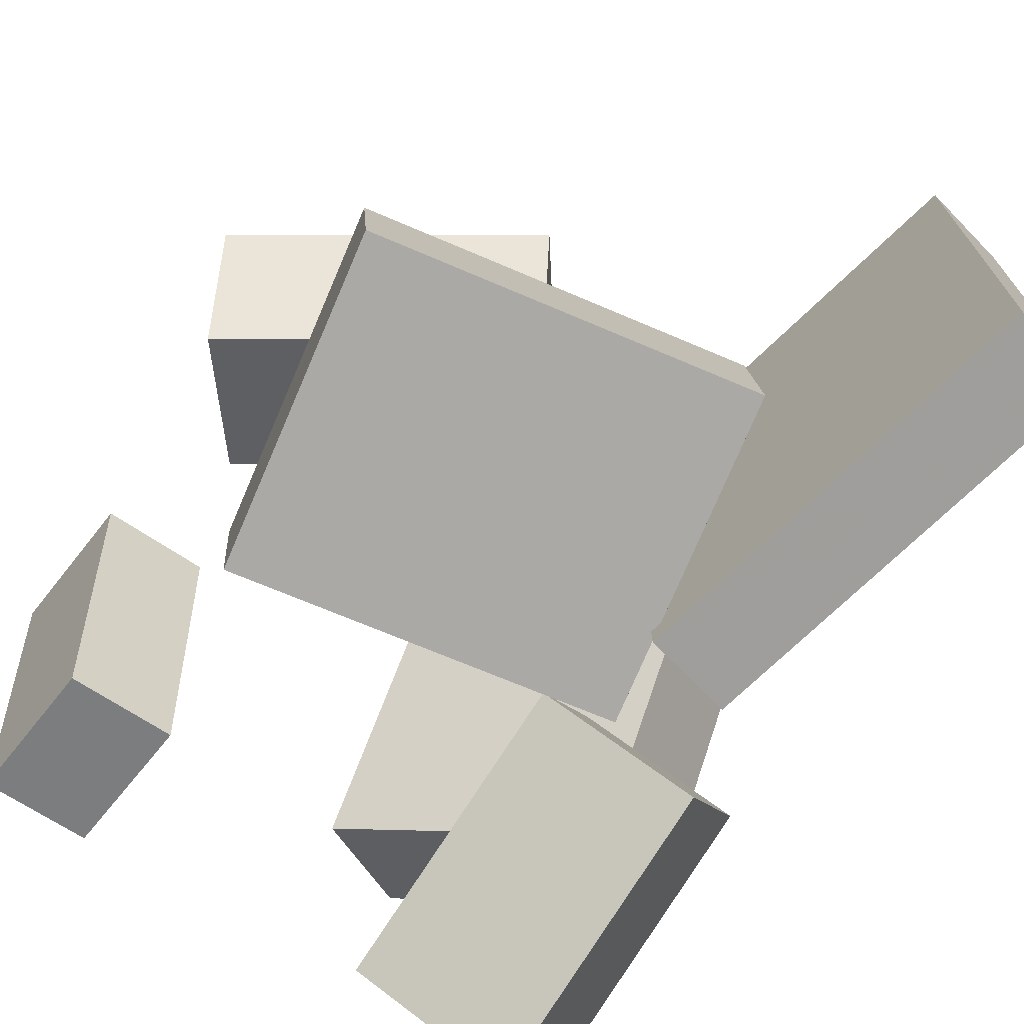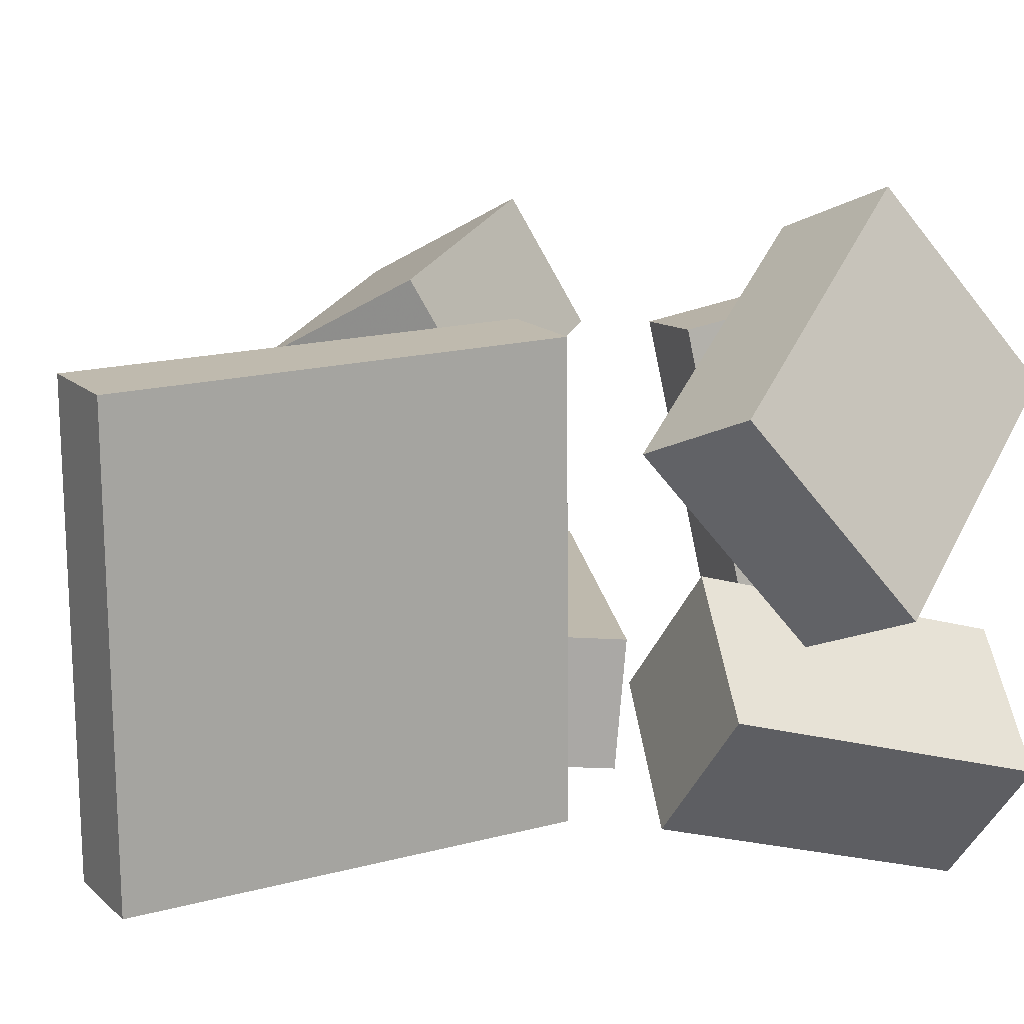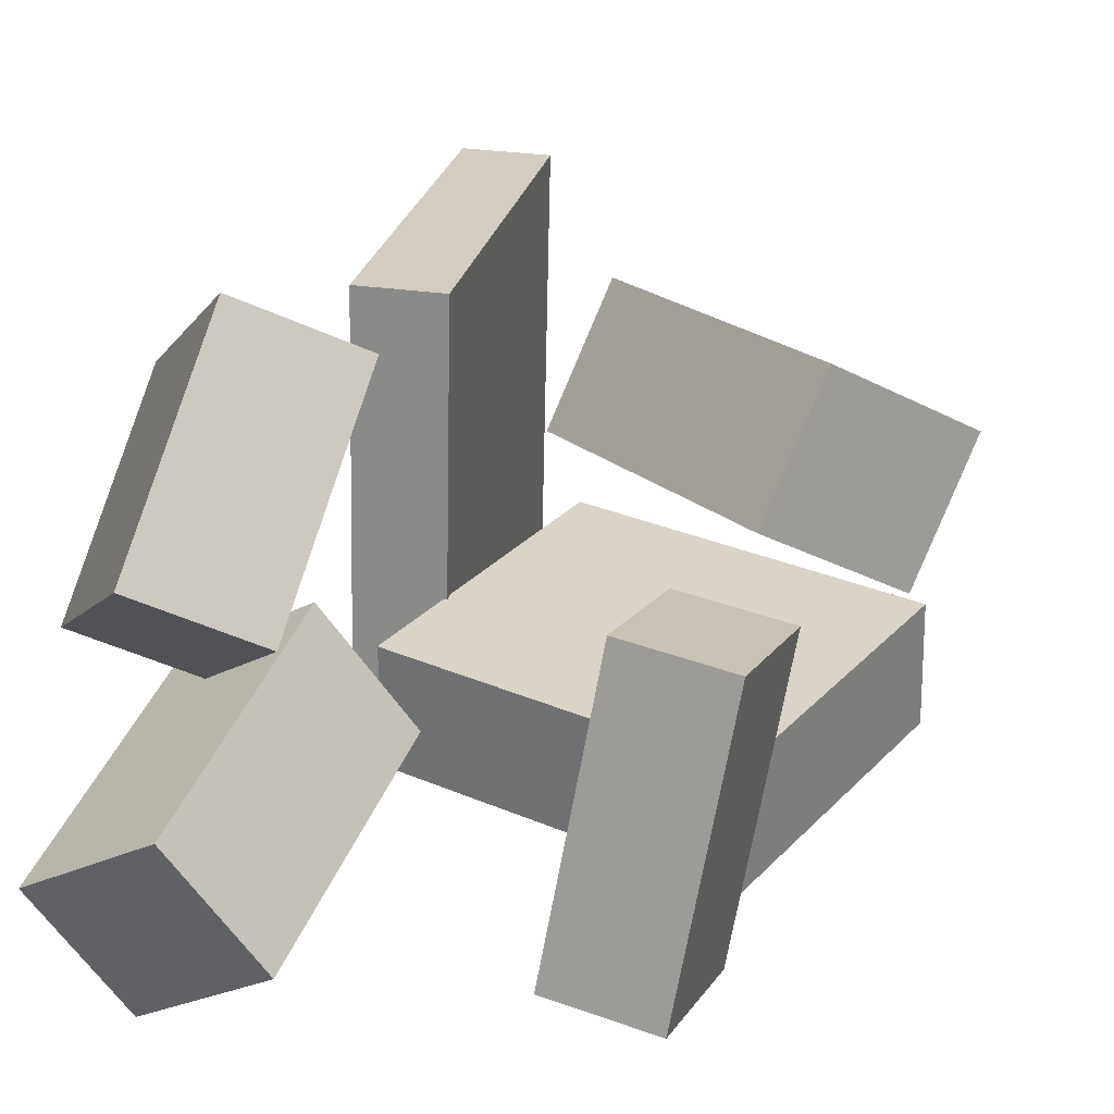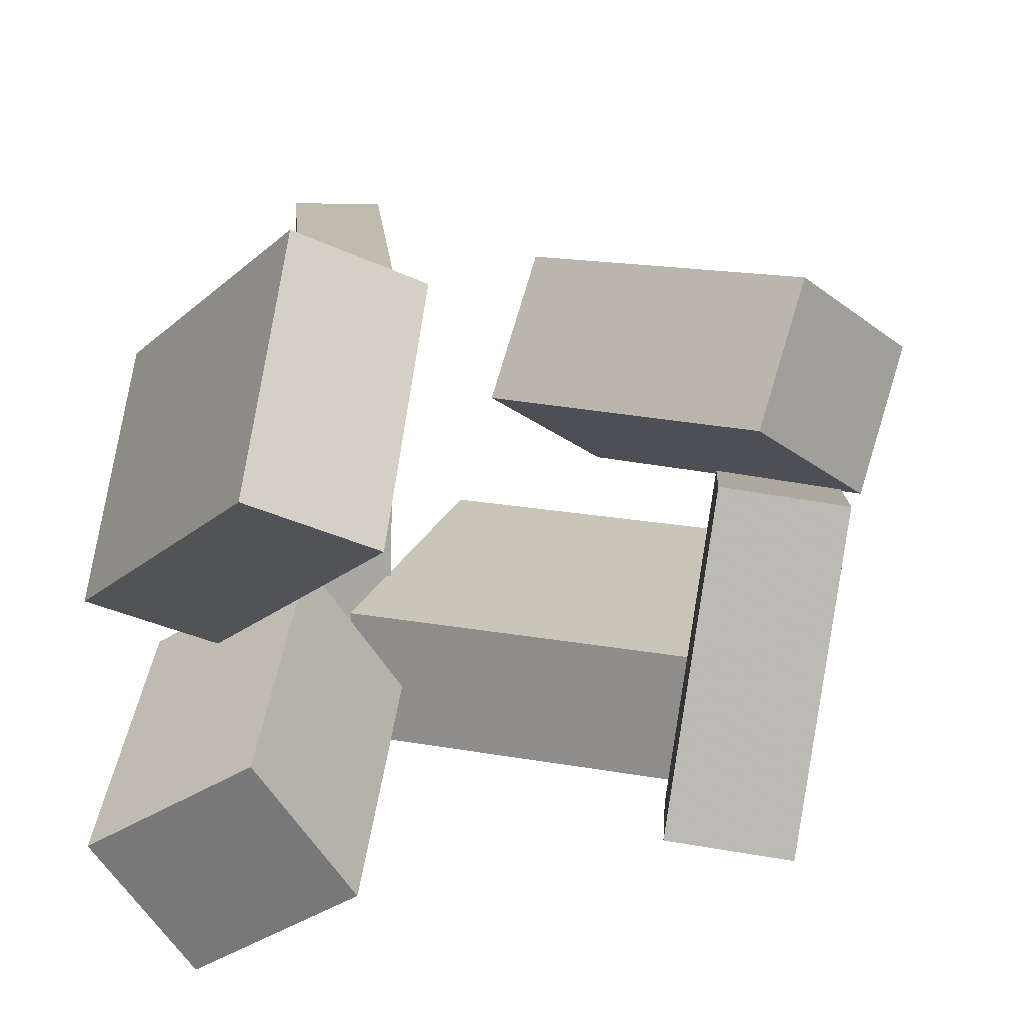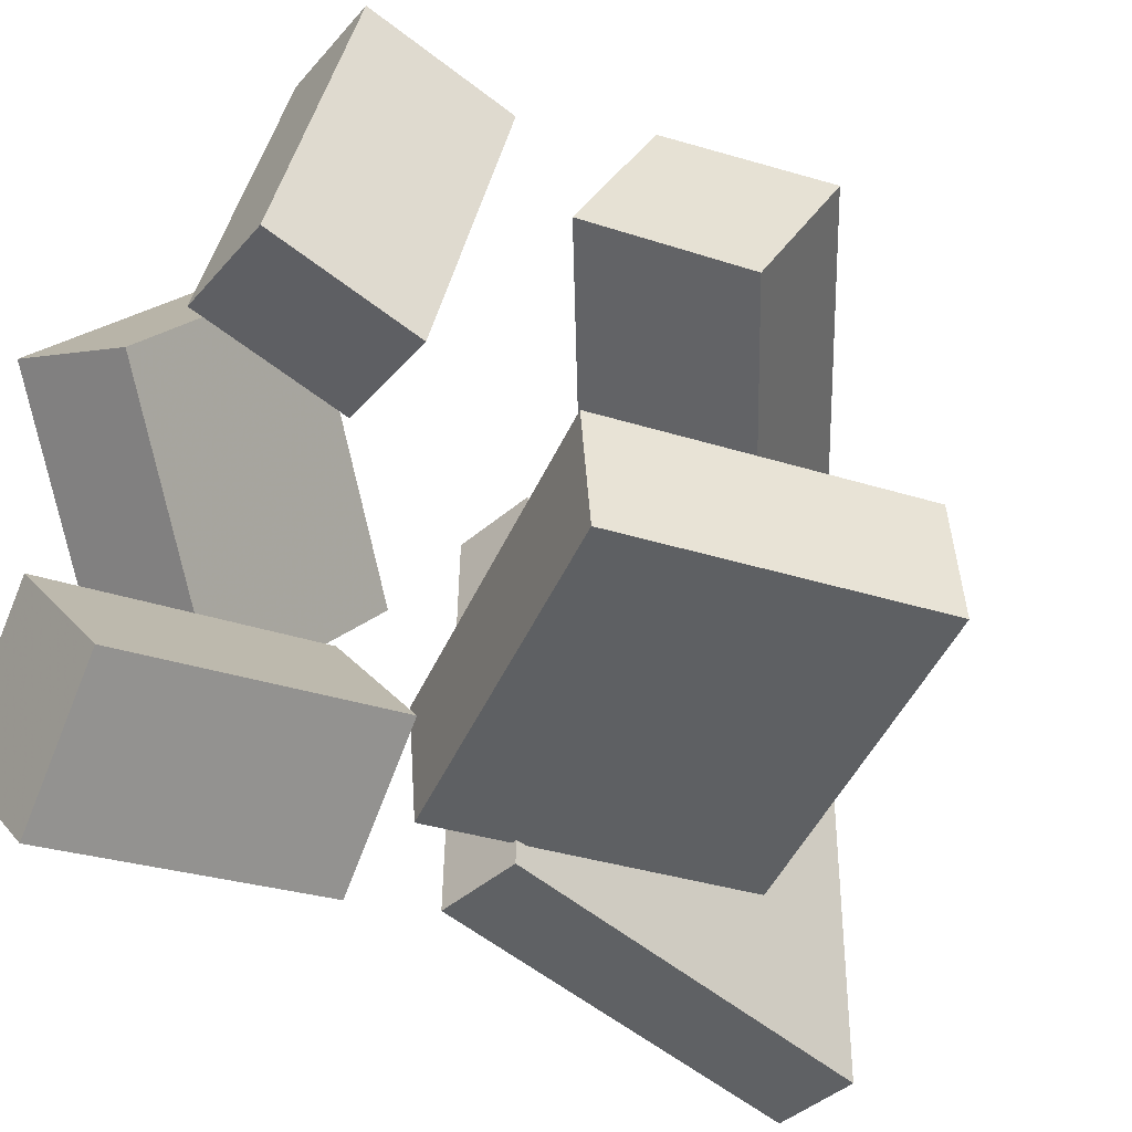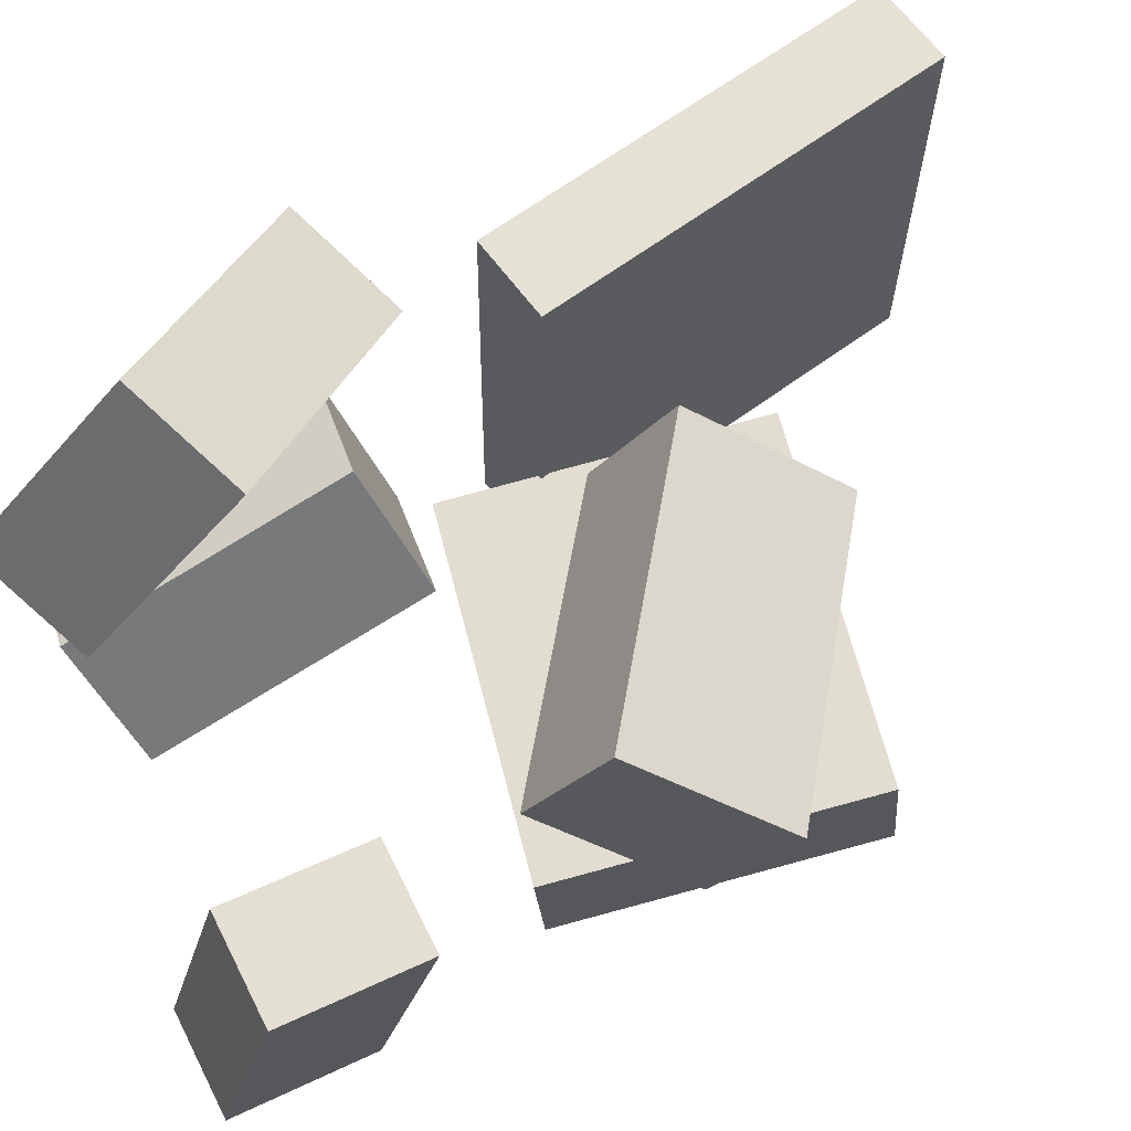
<metadata>
{"format":"obj","ext":"obj","renderer":"f3d","projection":"perspective","resolution":1024,"background":"white","views":[{"elev":-71.4,"azim":141.8,"up":"+Z"},{"elev":17.0,"azim":-111.6,"up":"+Z"},{"elev":23.9,"azim":19.4,"up":"+Z"},{"elev":15.6,"azim":2.9,"up":"+Z"},{"elev":-46.7,"azim":52.5,"up":"+Z"},{"elev":63.7,"azim":60.9,"up":"+Z"}]}
</metadata>
<code>
v -0.1862 0.0379 -0.1837
v -0.1773 0.03692 0.192
v -0.2344 0.3951 -0.1816
v -0.2255 0.3941 0.1941
v -0.1113 0.04802 -0.1854
v -0.1024 0.04704 0.1903
v -0.1595 0.4052 -0.1834
v -0.1506 0.4043 0.1924
f 1.0 7.0 5.0
f 1.0 3.0 7.0
f 1.0 4.0 3.0
f 1.0 2.0 4.0
f 3.0 8.0 7.0
f 3.0 4.0 8.0
f 5.0 7.0 8.0
f 5.0 8.0 6.0
f 1.0 5.0 6.0
f 1.0 6.0 2.0
f 2.0 6.0 8.0
f 2.0 8.0 4.0
v 0.05936 0.1367 0.02249
v -0.02443 0.04011 0.09537
v 0.09234 0.1879 0.1283
v 0.008557 0.09138 0.2012
v 0.2672 -0.03122 0.03904
v 0.1834 -0.1278 0.1119
v 0.3002 0.02006 0.1449
v 0.2164 -0.07649 0.2178
f 9.0 15.0 13.0
f 9.0 11.0 15.0
f 9.0 12.0 11.0
f 9.0 10.0 12.0
f 11.0 16.0 15.0
f 11.0 12.0 16.0
f 13.0 15.0 16.0
f 13.0 16.0 14.0
f 9.0 13.0 14.0
f 9.0 14.0 10.0
f 10.0 14.0 16.0
f 10.0 16.0 12.0
v -0.1707 -0.3298 -0.0821
v -0.16 -0.08301 -0.01043
v -0.2931 -0.3035 -0.1546
v -0.2824 -0.05667 -0.08291
v -0.1011 -0.3016 -0.1894
v -0.0904 -0.05485 -0.1178
v -0.2234 -0.2753 -0.2619
v -0.2128 -0.02851 -0.1902
f 17.0 23.0 21.0
f 17.0 19.0 23.0
f 17.0 20.0 19.0
f 17.0 18.0 20.0
f 19.0 24.0 23.0
f 19.0 20.0 24.0
f 21.0 23.0 24.0
f 21.0 24.0 22.0
f 17.0 21.0 22.0
f 17.0 22.0 18.0
f 18.0 22.0 24.0
f 18.0 24.0 20.0
v 0.1168 -0.2549 -0.1324
v 0.1499 -0.2146 0.1042
v 0.2049 -0.258 -0.1442
v 0.238 -0.2177 0.09238
v 0.1152 -0.3772 -0.1113
v 0.1483 -0.3369 0.1252
v 0.2033 -0.3804 -0.1231
v 0.2364 -0.3401 0.1134
f 25.0 31.0 29.0
f 25.0 27.0 31.0
f 25.0 28.0 27.0
f 25.0 26.0 28.0
f 27.0 32.0 31.0
f 27.0 28.0 32.0
f 29.0 31.0 32.0
f 29.0 32.0 30.0
f 25.0 29.0 30.0
f 25.0 30.0 26.0
f 26.0 30.0 32.0
f 26.0 32.0 28.0
v 0.1712 -0.1039 -0.18
v -0.134 -0.02367 -0.17
v 0.2409 0.1585 -0.1573
v -0.06427 0.2387 -0.1473
v 0.1722 -0.1133 -0.0743
v -0.133 -0.03306 -0.06436
v 0.2418 0.1491 -0.05162
v -0.0633 0.2293 -0.04168
f 33.0 39.0 37.0
f 33.0 35.0 39.0
f 33.0 36.0 35.0
f 33.0 34.0 36.0
f 35.0 40.0 39.0
f 35.0 36.0 40.0
f 37.0 39.0 40.0
f 37.0 40.0 38.0
f 33.0 37.0 38.0
f 33.0 38.0 34.0
f 34.0 38.0 40.0
f 34.0 40.0 36.0
v -0.2219 -0.1418 -0.05527
v -0.07642 -0.3264 0.07359
v -0.3136 -0.1827 -0.0103
v -0.1681 -0.3673 0.1186
v -0.2008 -0.01363 0.1045
v -0.05528 -0.1982 0.2334
v -0.2925 -0.05453 0.1495
v -0.147 -0.2391 0.2783
f 41.0 47.0 45.0
f 41.0 43.0 47.0
f 41.0 44.0 43.0
f 41.0 42.0 44.0
f 43.0 48.0 47.0
f 43.0 44.0 48.0
f 45.0 47.0 48.0
f 45.0 48.0 46.0
f 41.0 45.0 46.0
f 41.0 46.0 42.0
f 42.0 46.0 48.0
f 42.0 48.0 44.0

</code>
